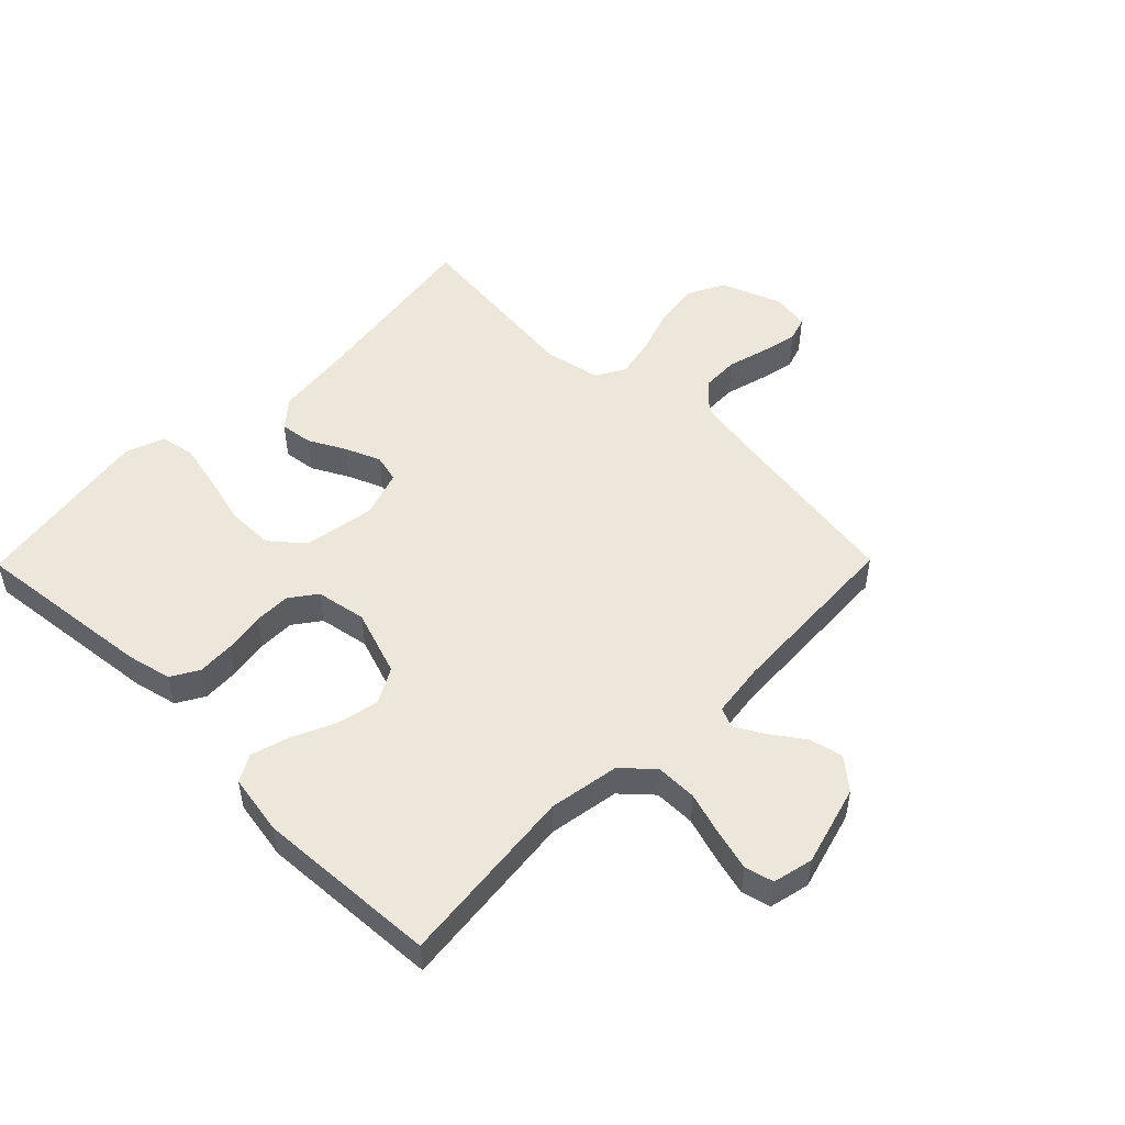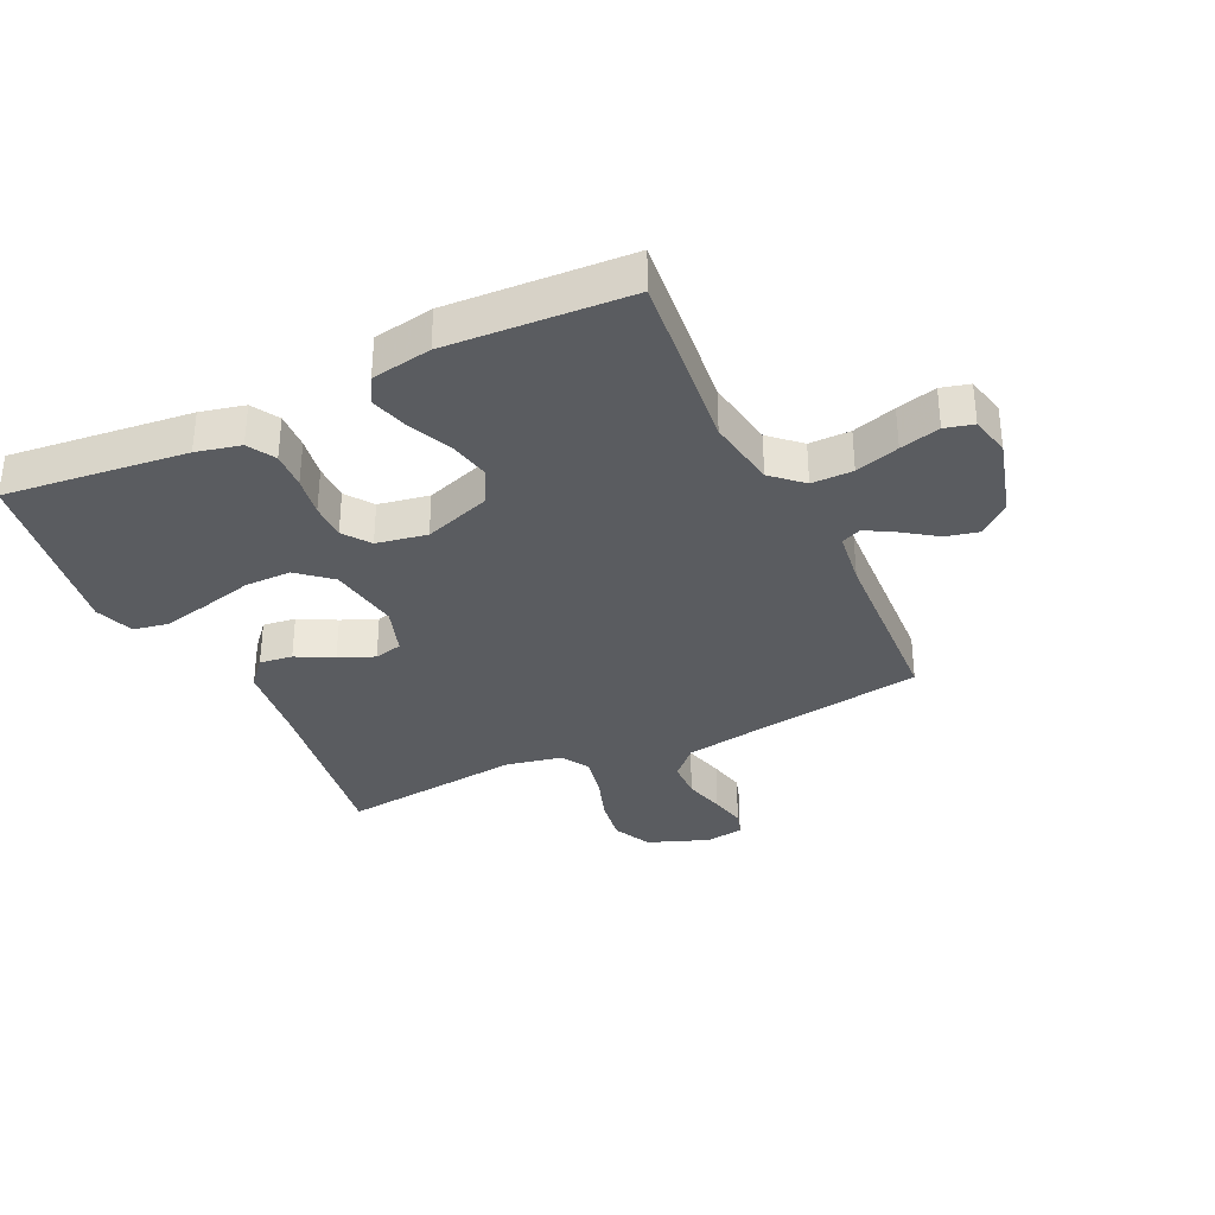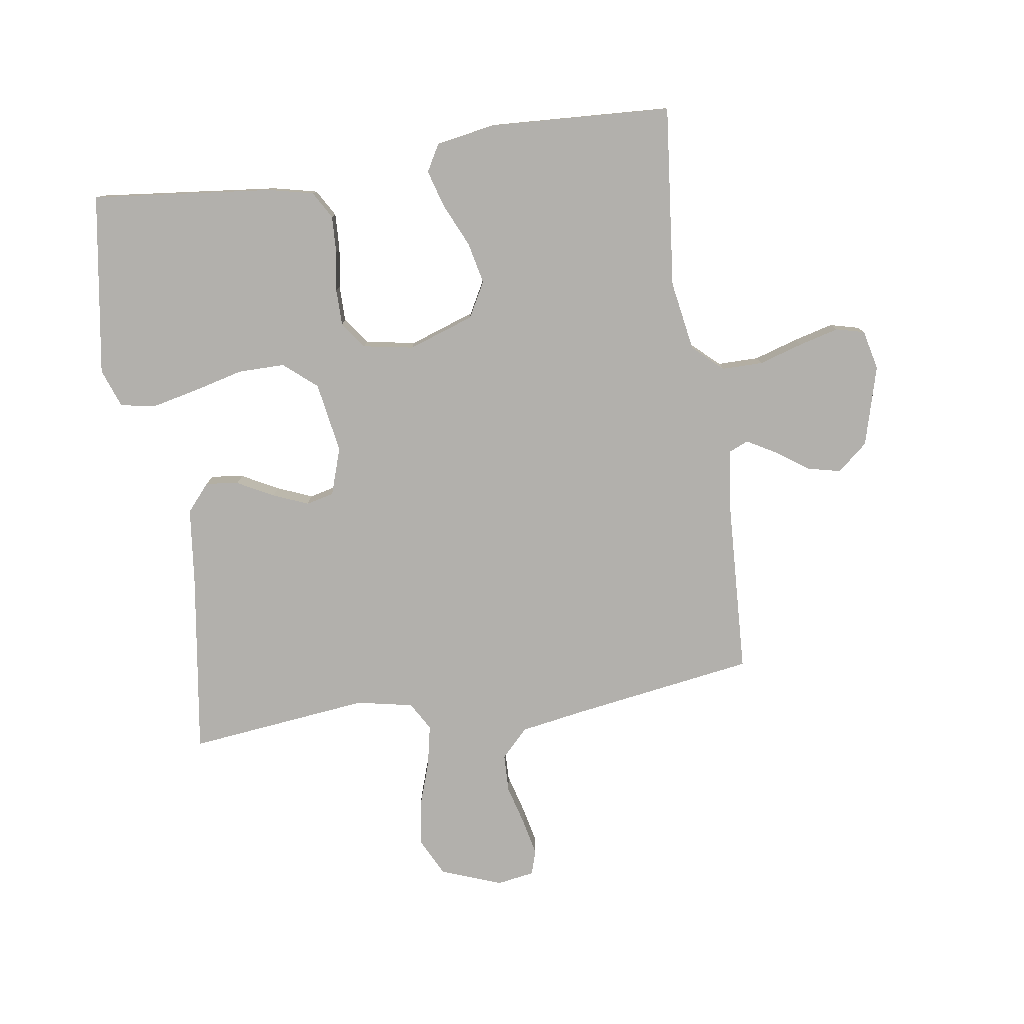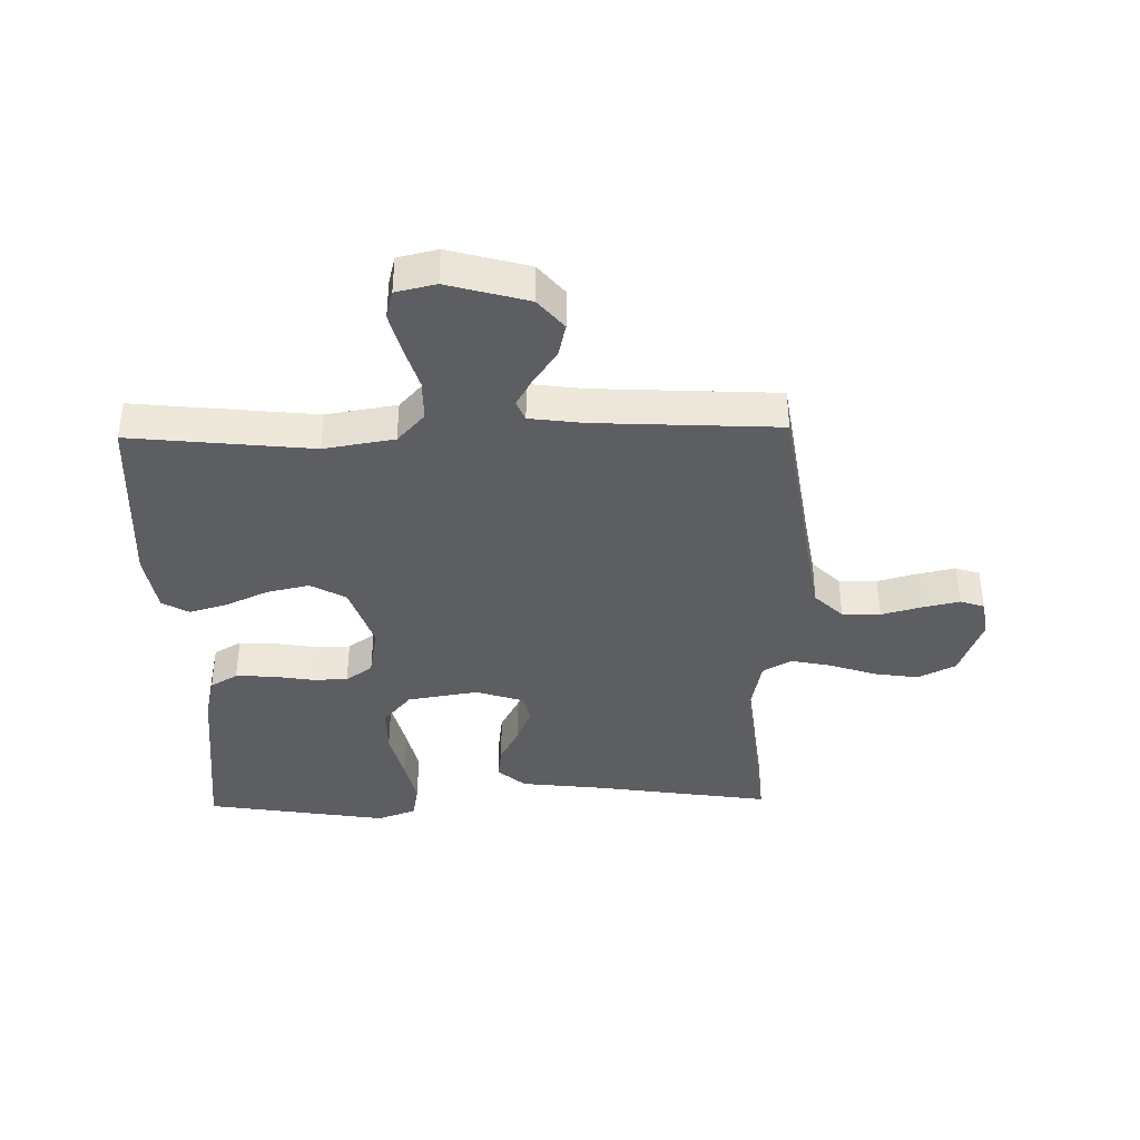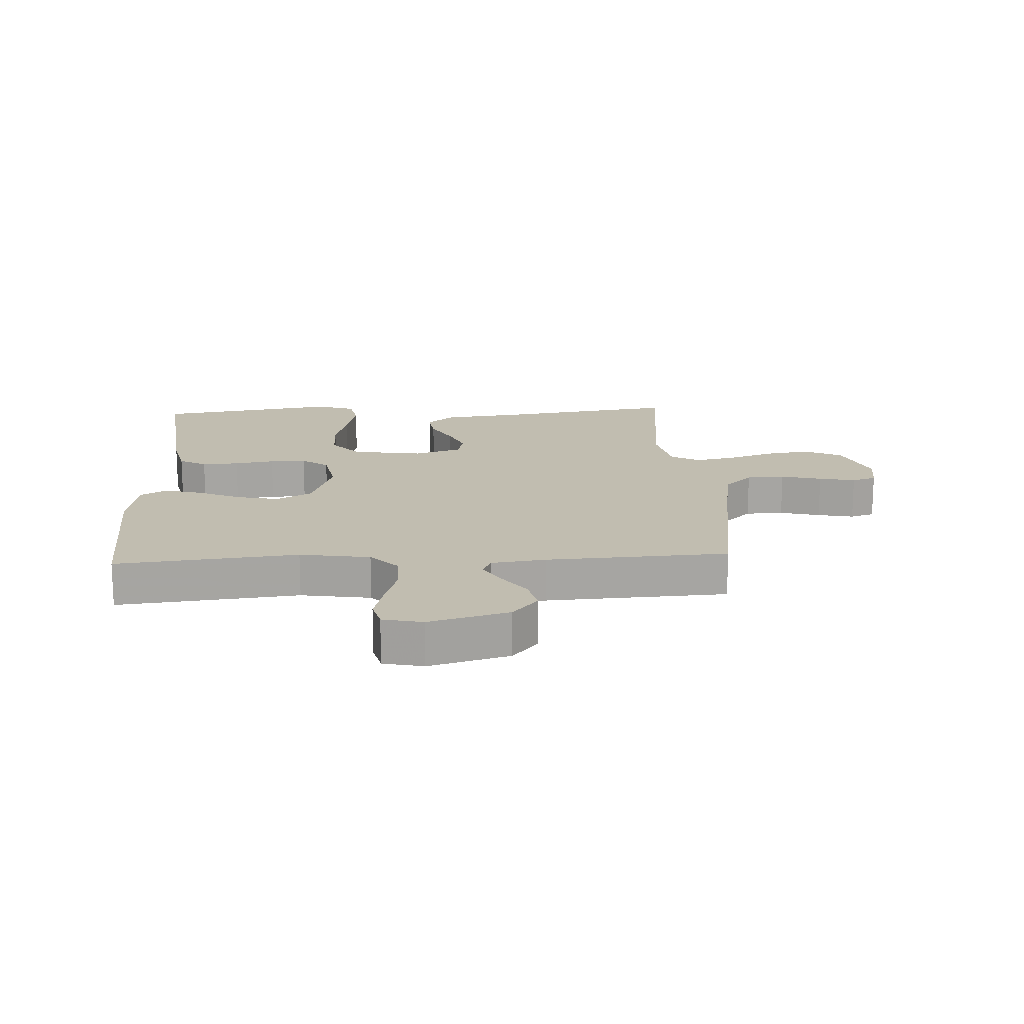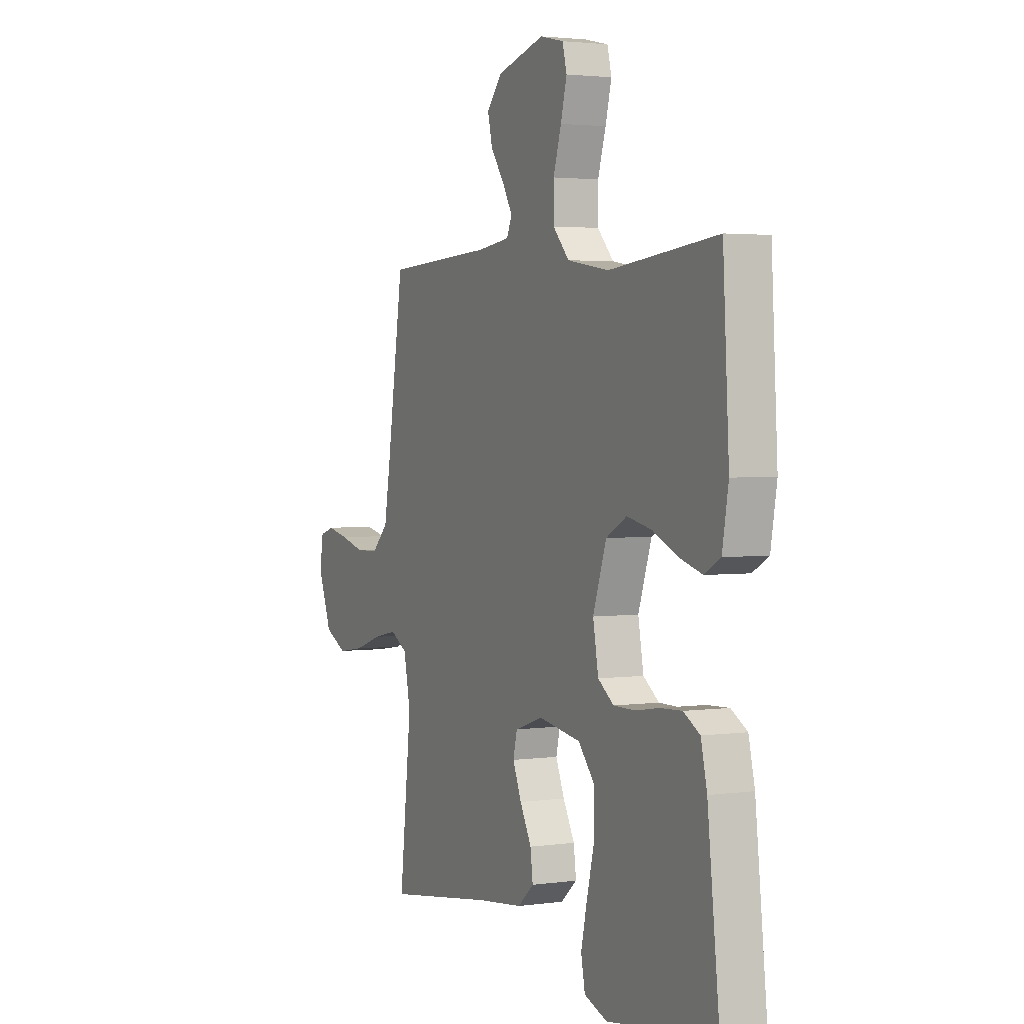
<metadata>
{"format":"obj","ext":"obj","renderer":"f3d","projection":"perspective","resolution":1024,"background":"white","views":[{"elev":50.6,"azim":-45.4,"up":"+Y"},{"elev":-34.0,"azim":-64.6,"up":"+Y"},{"elev":-78.7,"azim":-81.3,"up":"+Y"},{"elev":-39.0,"azim":1.3,"up":"+Y"},{"elev":16.7,"azim":-3.1,"up":"+Y"},{"elev":2.7,"azim":-115.9,"up":"+Z"}]}
</metadata>
<code>
v -0.5 0.07 0.5
v -0.2 0.07 0.468
v -0.084 0.07 0.487
v -0.039 0.07 0.536
v -0.039 0.07 0.604
v -0.061 0.07 0.676
v -0.078 0.07 0.742
v -0.066 0.07 0.789
v 0 0.07 0.804
v 0.132 0.07 0.767
v 0.174 0.07 0.717
v 0.161 0.07 0.662
v 0.123 0.07 0.608
v 0.096 0.07 0.561
v 0.11 0.07 0.528
v 0.2 0.07 0.516
v 0.5 0.07 0.5
v 0.545 0.07 0.2
v 0.563 0.07 0.091
v 0.609 0.07 0.046
v 0.672 0.07 0.044
v 0.739 0.07 0.062
v 0.799 0.07 0.075
v 0.839 0.07 0.062
v 0.849 0.07 0
v 0.811 0.07 -0.1
v 0.749 0.07 -0.131
v 0.676 0.07 -0.12
v 0.6 0.07 -0.094
v 0.533 0.07 -0.08
v 0.486 0.07 -0.107
v 0.467 0.07 -0.2
v 0.5 0.07 -0.5
v 0.2 0.07 -0.455
v 0.071 0.07 -0.44
v 0.026 0.07 -0.401
v 0.033 0.07 -0.347
v 0.065 0.07 -0.287
v 0.089 0.07 -0.229
v 0.078 0.07 -0.183
v 0 0.07 -0.157
v -0.117 0.07 -0.176
v -0.163 0.07 -0.23
v -0.163 0.07 -0.307
v -0.142 0.07 -0.391
v -0.125 0.07 -0.468
v -0.136 0.07 -0.525
v -0.2 0.07 -0.548
v -0.5 0.07 -0.5
v -0.467 0.07 -0.2
v -0.45 0.07 -0.127
v -0.405 0.07 -0.101
v -0.344 0.07 -0.104
v -0.278 0.07 -0.115
v -0.218 0.07 -0.115
v -0.174 0.07 -0.083
v -0.159 0.07 0
v -0.196 0.07 0.109
v -0.254 0.07 0.141
v -0.323 0.07 0.126
v -0.394 0.07 0.094
v -0.456 0.07 0.076
v -0.5 0.07 0.101
v -0.517 0.07 0.2
v -0.5 0 0.5
v -0.2 0 0.468
v -0.084 0 0.487
v -0.039 0 0.536
v -0.039 0 0.604
v -0.061 0 0.676
v -0.078 0 0.742
v -0.066 0 0.789
v 0 0 0.804
v 0.132 0 0.767
v 0.174 0 0.717
v 0.161 0 0.662
v 0.123 0 0.608
v 0.096 0 0.561
v 0.11 0 0.528
v 0.2 0 0.516
v 0.5 0 0.5
v 0.545 0 0.2
v 0.563 0 0.091
v 0.609 0 0.046
v 0.672 0 0.044
v 0.739 0 0.062
v 0.799 0 0.075
v 0.839 0 0.062
v 0.849 0 0
v 0.811 0 -0.1
v 0.749 0 -0.131
v 0.676 0 -0.12
v 0.6 0 -0.094
v 0.533 0 -0.08
v 0.486 0 -0.107
v 0.467 0 -0.2
v 0.5 0 -0.5
v 0.2 0 -0.455
v 0.071 0 -0.44
v 0.026 0 -0.401
v 0.033 0 -0.347
v 0.065 0 -0.287
v 0.089 0 -0.229
v 0.078 0 -0.183
v 0 0 -0.157
v -0.117 0 -0.176
v -0.163 0 -0.23
v -0.163 0 -0.307
v -0.142 0 -0.391
v -0.125 0 -0.468
v -0.136 0 -0.525
v -0.2 0 -0.548
v -0.5 0 -0.5
v -0.467 0 -0.2
v -0.45 0 -0.127
v -0.405 0 -0.101
v -0.344 0 -0.104
v -0.278 0 -0.115
v -0.218 0 -0.115
v -0.174 0 -0.083
v -0.159 0 0
v -0.196 0 0.109
v -0.254 0 0.141
v -0.323 0 0.126
v -0.394 0 0.094
v -0.456 0 0.076
v -0.5 0 0.101
v -0.517 0 0.2
f 64 1 2
f 63 64 2
f 62 63 2
f 61 62 2
f 60 61 2
f 59 60 2 3
f 58 59 3 4
f 57 58 4
f 56 57 4
f 52 53 54
f 51 52 54
f 50 51 54
f 49 50 54
f 48 49 54
f 47 48 54
f 46 47 54
f 45 46 54
f 44 45 54
f 43 44 54 55
f 42 43 55 56
f 36 37 38
f 35 36 38
f 34 35 38
f 34 38 39
f 33 34 39
f 32 33 39
f 31 32 39 40
f 27 28 29
f 26 27 29
f 25 26 29
f 24 25 29
f 23 24 29
f 22 23 29
f 21 22 29
f 20 21 29 30
f 31 40 41
f 30 31 41
f 20 30 41
f 19 20 41
f 11 12 13
f 10 11 13
f 9 10 13
f 8 9 13
f 7 8 13
f 6 7 13
f 5 6 13
f 4 5 13 14
f 42 56 4
f 41 42 4
f 19 41 4
f 18 19 4
f 4 14 15
f 4 15 16
f 18 4 16
f 16 17 18
f 66 65 128
f 66 128 127
f 66 127 126
f 66 126 125
f 66 125 124
f 67 66 124 123
f 68 67 123 122
f 68 122 121
f 68 121 120
f 118 117 116
f 118 116 115
f 118 115 114
f 118 114 113
f 118 113 112
f 118 112 111
f 118 111 110
f 118 110 109
f 118 109 108
f 119 118 108 107
f 120 119 107 106
f 102 101 100
f 102 100 99
f 102 99 98
f 103 102 98
f 103 98 97
f 103 97 96
f 104 103 96 95
f 93 92 91
f 93 91 90
f 93 90 89
f 93 89 88
f 93 88 87
f 93 87 86
f 93 86 85
f 94 93 85 84
f 105 104 95
f 105 95 94
f 105 94 84
f 105 84 83
f 77 76 75
f 77 75 74
f 77 74 73
f 77 73 72
f 77 72 71
f 77 71 70
f 77 70 69
f 78 77 69 68
f 68 120 106
f 68 106 105
f 68 105 83
f 68 83 82
f 79 78 68
f 80 79 68
f 80 68 82
f 82 81 80
f 1 65 66 2
f 2 66 67 3
f 3 67 68 4
f 4 68 69 5
f 5 69 70 6
f 6 70 71 7
f 7 71 72 8
f 8 72 73 9
f 9 73 74 10
f 10 74 75 11
f 11 75 76 12
f 12 76 77 13
f 13 77 78 14
f 14 78 79 15
f 15 79 80 16
f 16 80 81 17
f 17 81 82 18
f 18 82 83 19
f 19 83 84 20
f 20 84 85 21
f 21 85 86 22
f 22 86 87 23
f 23 87 88 24
f 24 88 89 25
f 25 89 90 26
f 26 90 91 27
f 27 91 92 28
f 28 92 93 29
f 29 93 94 30
f 30 94 95 31
f 31 95 96 32
f 32 96 97 33
f 33 97 98 34
f 34 98 99 35
f 35 99 100 36
f 36 100 101 37
f 37 101 102 38
f 38 102 103 39
f 39 103 104 40
f 40 104 105 41
f 41 105 106 42
f 42 106 107 43
f 43 107 108 44
f 44 108 109 45
f 45 109 110 46
f 46 110 111 47
f 47 111 112 48
f 48 112 113 49
f 49 113 114 50
f 50 114 115 51
f 51 115 116 52
f 52 116 117 53
f 53 117 118 54
f 54 118 119 55
f 55 119 120 56
f 56 120 121 57
f 57 121 122 58
f 58 122 123 59
f 59 123 124 60
f 60 124 125 61
f 61 125 126 62
f 62 126 127 63
f 63 127 128 64
f 64 128 65 1

</code>
